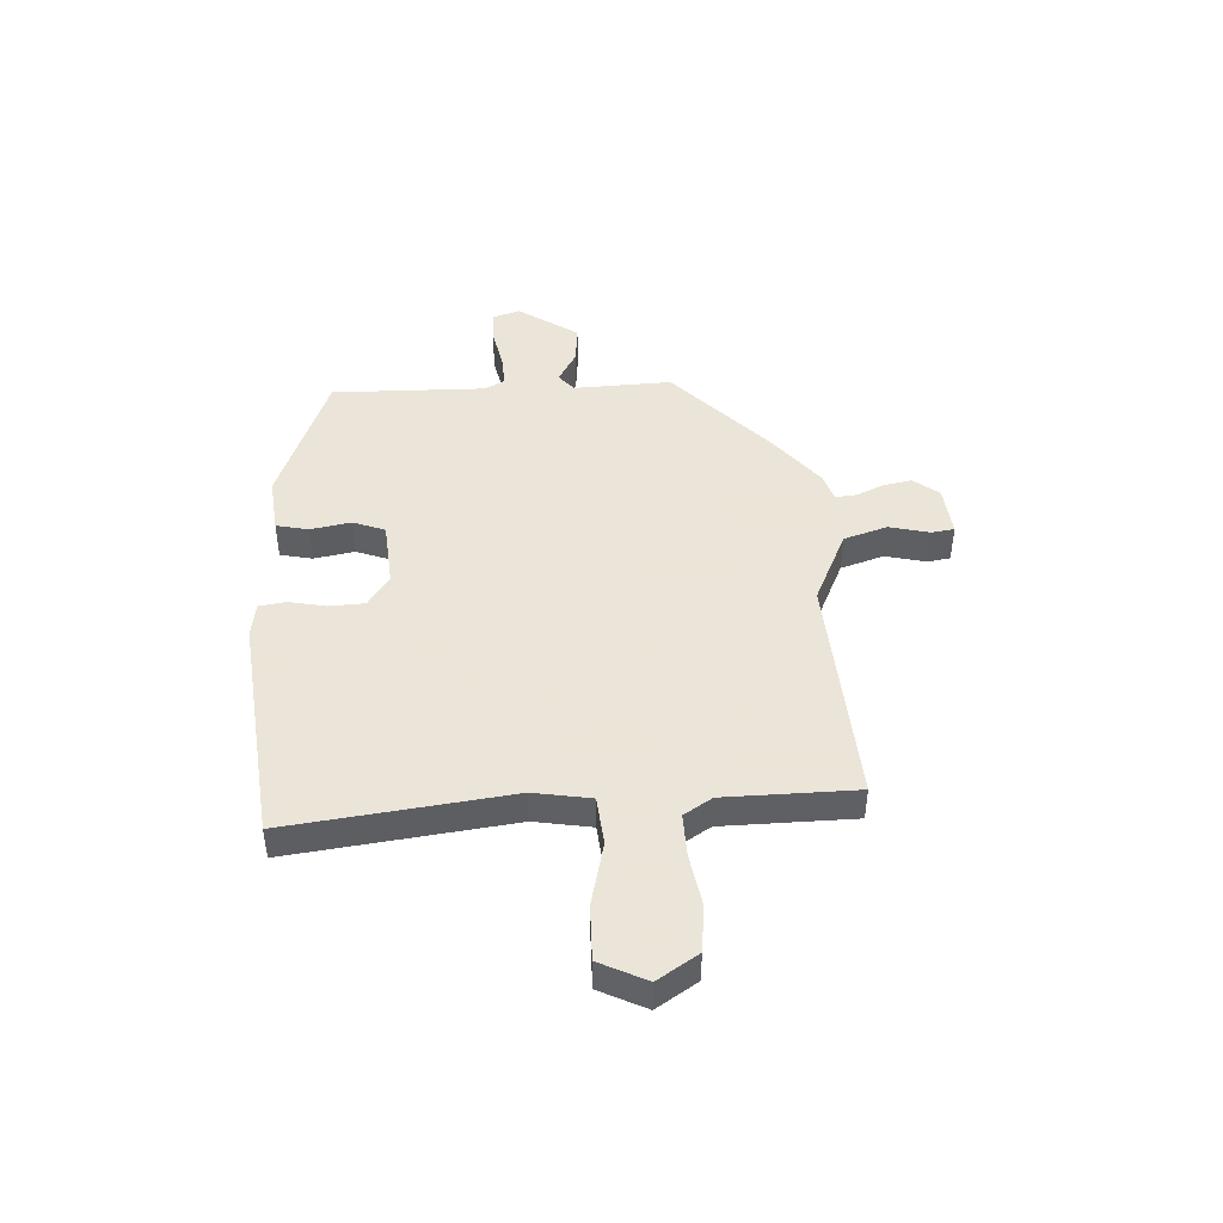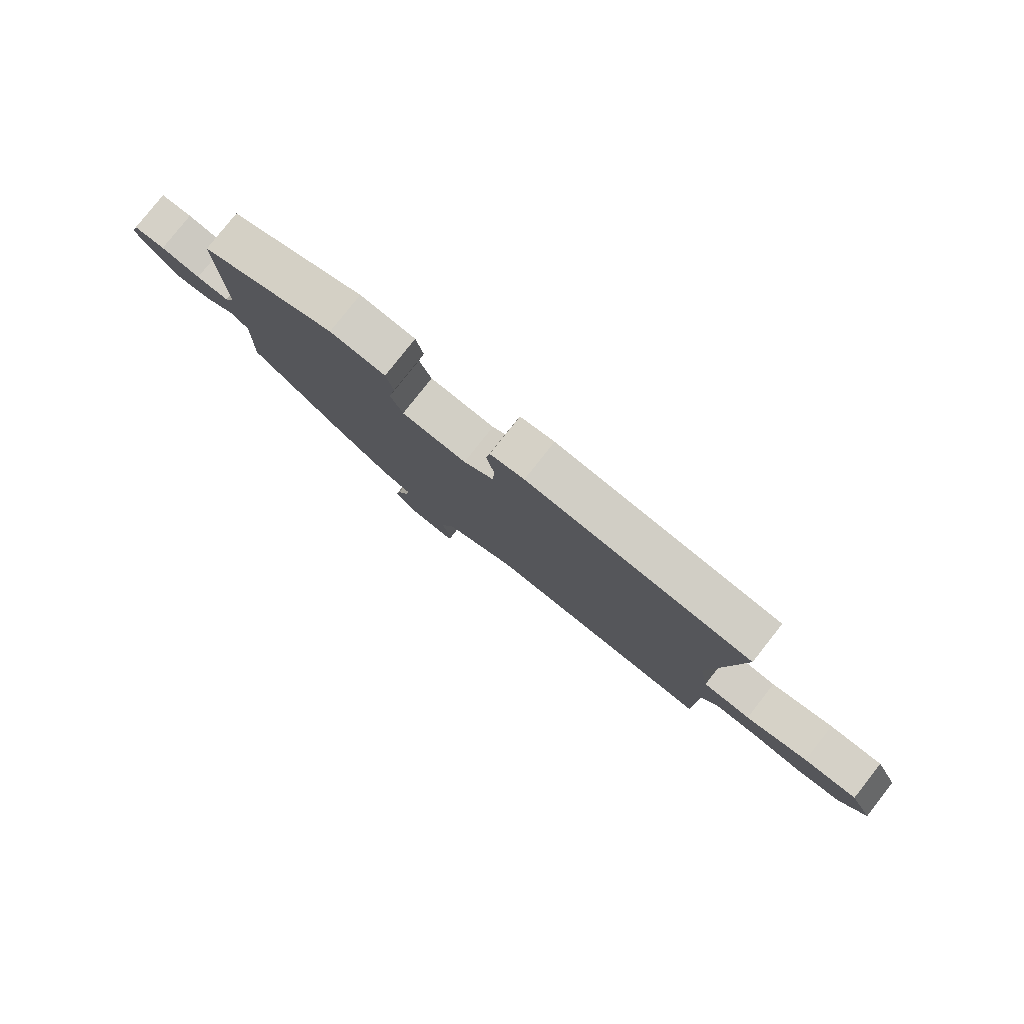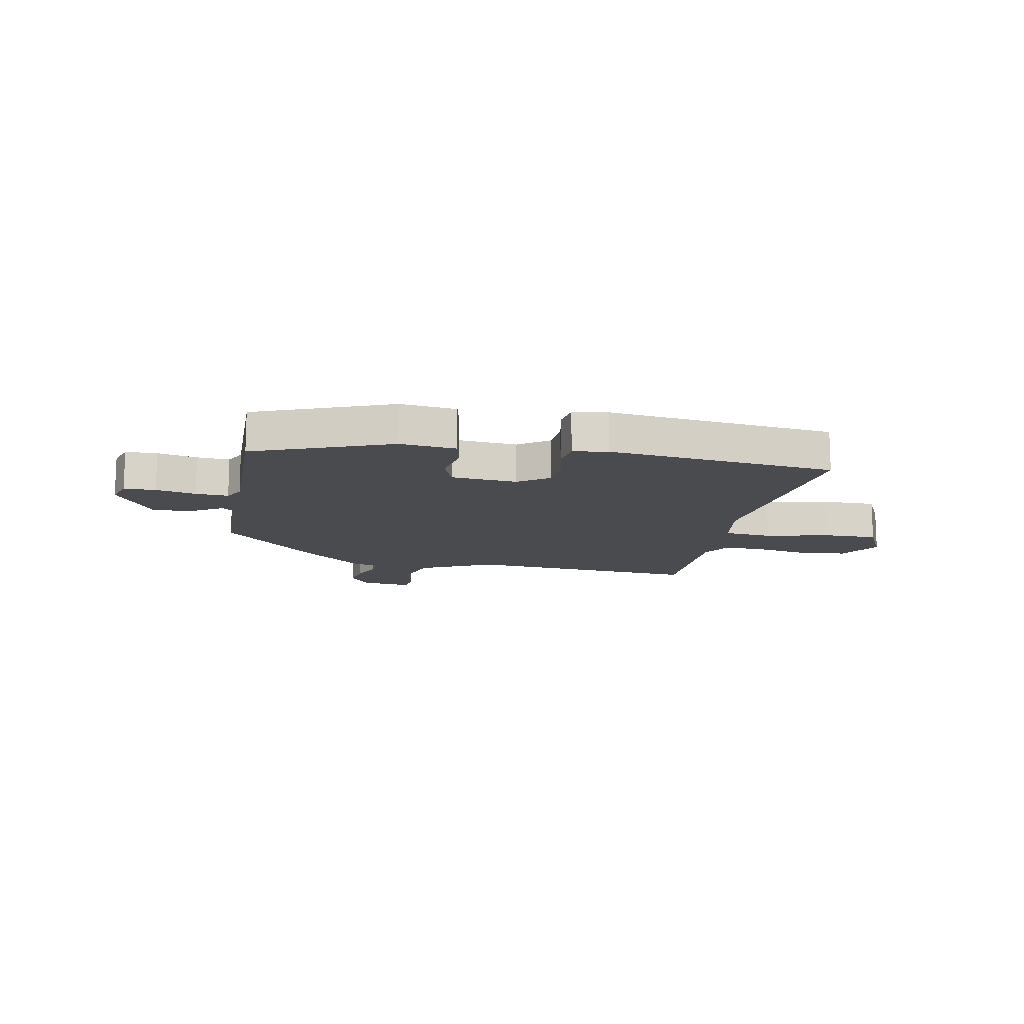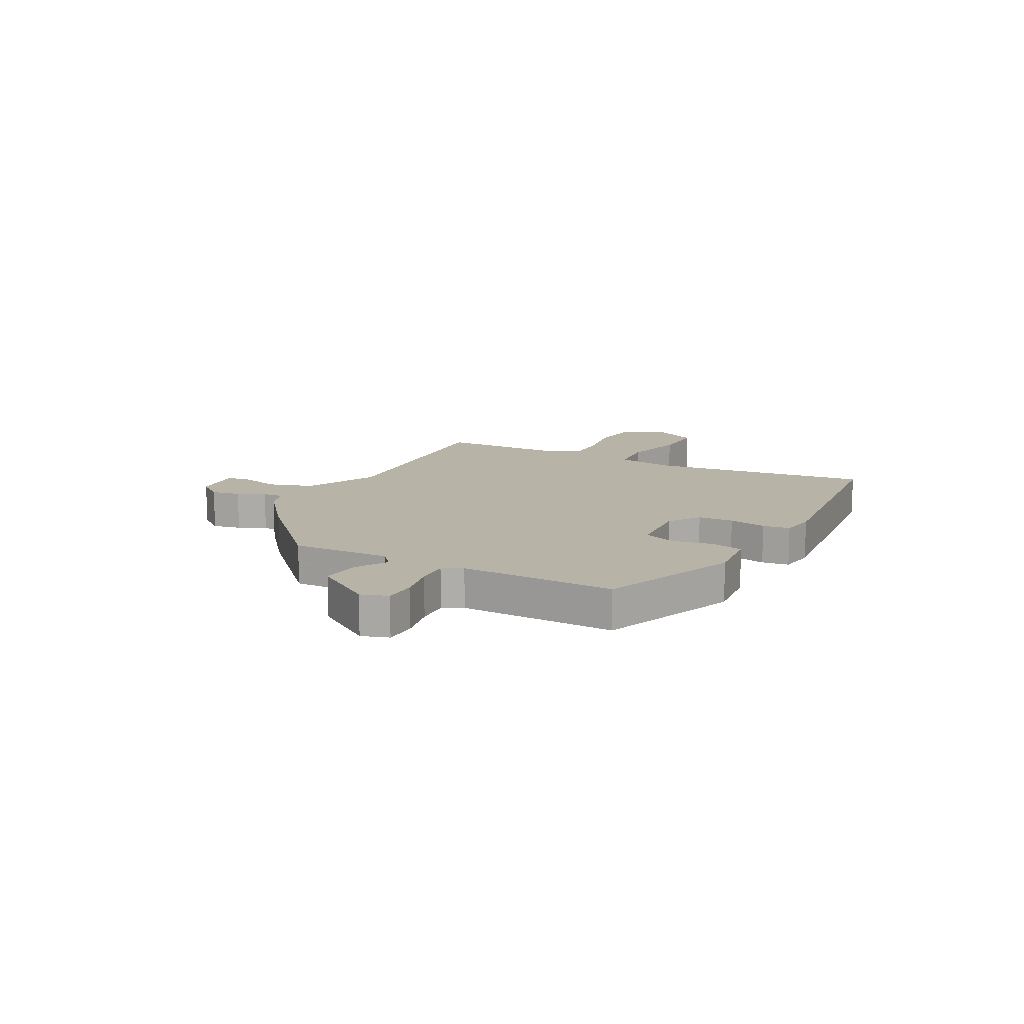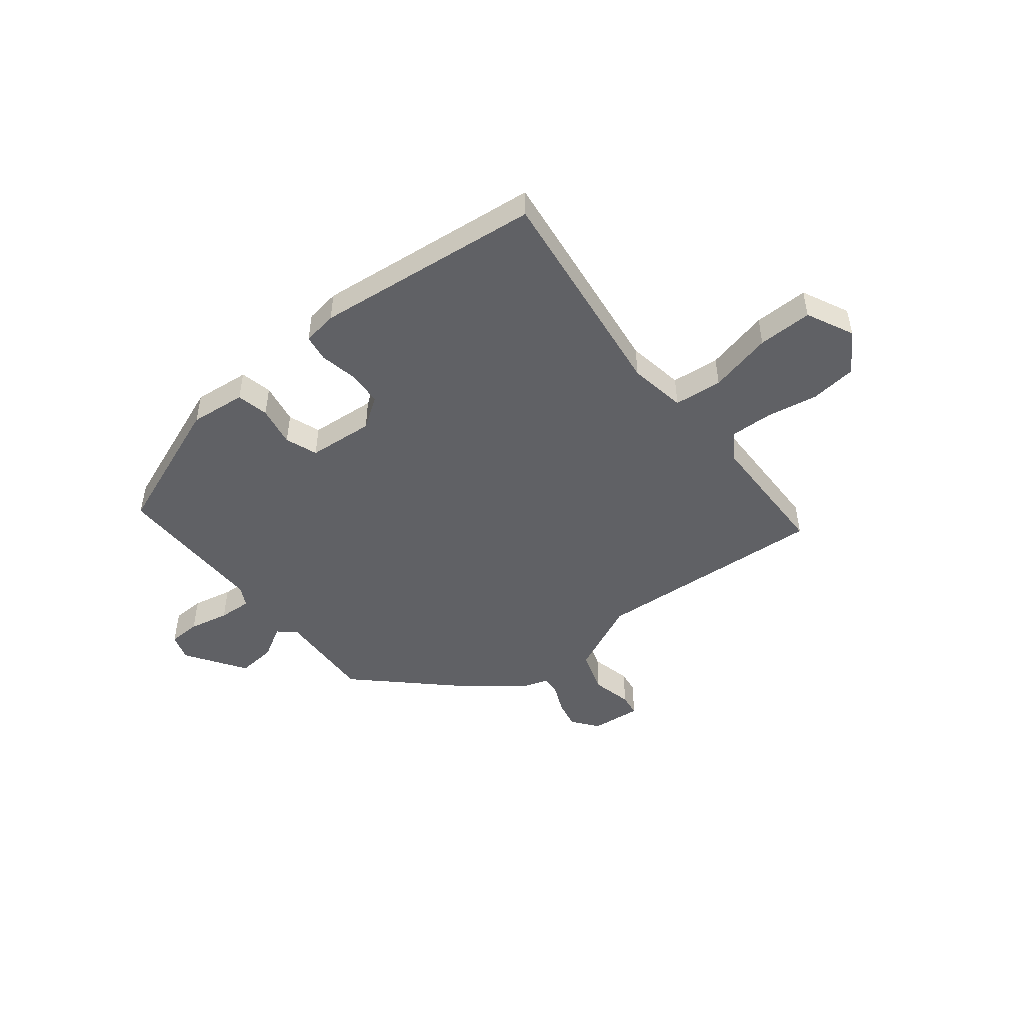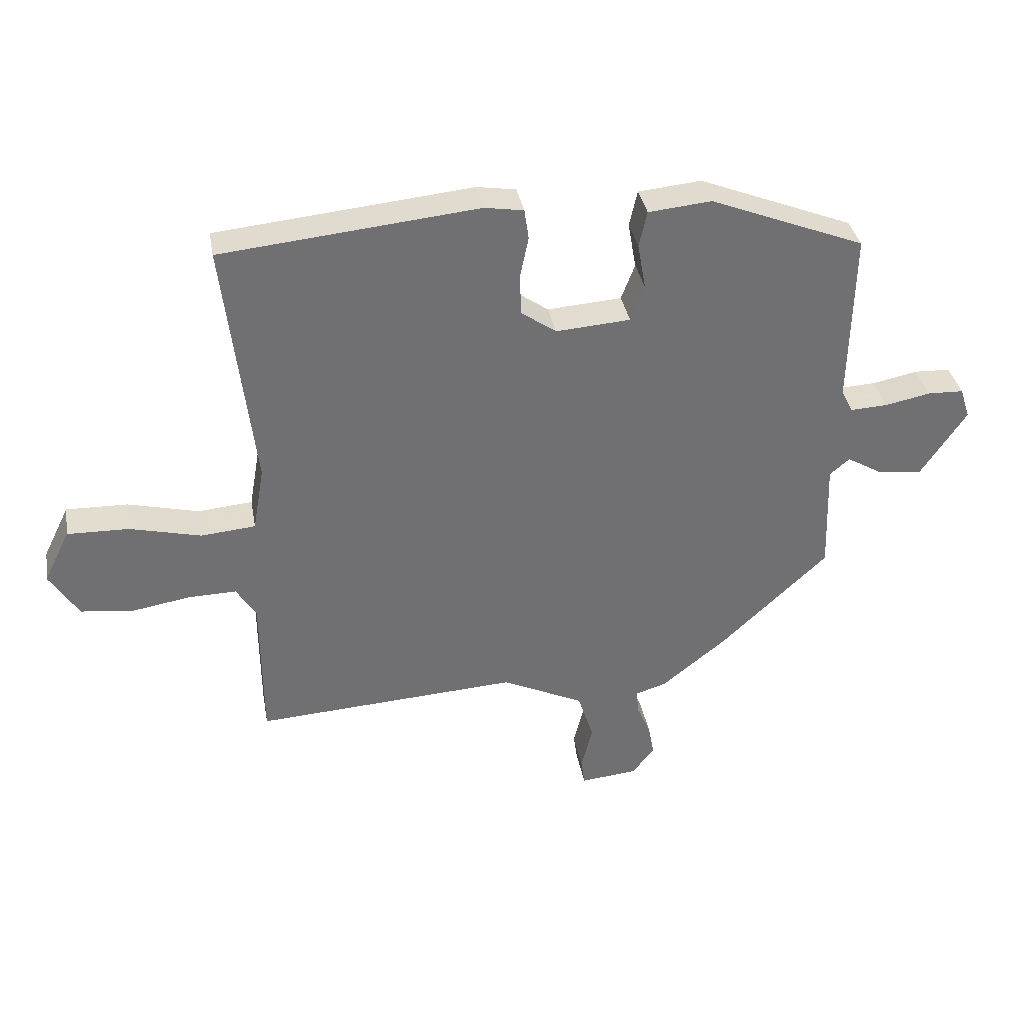
<metadata>
{"format":"obj","ext":"obj","renderer":"f3d","projection":"perspective","resolution":1024,"background":"white","views":[{"elev":45.5,"azim":86.6,"up":"+Y"},{"elev":80.0,"azim":38.3,"up":"+Z"},{"elev":-13.7,"azim":-11.2,"up":"+Y"},{"elev":12.9,"azim":-62.2,"up":"+Y"},{"elev":-48.3,"azim":38.0,"up":"+Y"},{"elev":35.4,"azim":170.0,"up":"+Z"}]}
</metadata>
<code>
v -0.498 0.07 0.355
v -0.249 0.07 0.453
v -0.147 0.07 0.443
v -0.134 0.07 0.385
v -0.147 0.07 0.311
v -0.125 0.07 0.253
v -0.005 0.07 0.244
v 0.051 0.07 0.283
v 0.054 0.07 0.347
v 0.04 0.07 0.415
v 0.047 0.07 0.464
v 0.11 0.07 0.474
v 0.524 0.07 0.432
v 0.476 0.07 0.029
v 0.494 0.07 -0.075
v 0.582 0.07 -0.083
v 0.697 0.07 -0.055
v 0.796 0.07 -0.053
v 0.838 0.07 -0.138
v 0.791 0.07 -0.212
v 0.707 0.07 -0.222
v 0.612 0.07 -0.206
v 0.535 0.07 -0.204
v 0.503 0.07 -0.255
v 0.501 0.07 -0.494
v 0.077 0.07 -0.467
v -0.056 0.07 -0.529
v -0.081 0.07 -0.608
v -0.063 0.07 -0.681
v -0.069 0.07 -0.723
v -0.161 0.07 -0.714
v -0.197 0.07 -0.668
v -0.187 0.07 -0.616
v -0.165 0.07 -0.566
v -0.162 0.07 -0.528
v -0.212 0.07 -0.512
v -0.317 0.07 -0.428
v -0.49 0.07 -0.266
v -0.484 0.07 -0.088
v -0.516 0.07 -0.061
v -0.574 0.07 -0.095
v -0.645 0.07 -0.102
v -0.718 0.07 0.006
v -0.702 0.07 0.055
v -0.644 0.07 0.057
v -0.571 0.07 0.042
v -0.511 0.07 0.039
v -0.492 0.07 0.075
v -0.498 0 0.355
v -0.249 0 0.453
v -0.147 0 0.443
v -0.134 0 0.385
v -0.147 0 0.311
v -0.125 0 0.253
v -0.005 0 0.244
v 0.051 0 0.283
v 0.054 0 0.347
v 0.04 0 0.415
v 0.047 0 0.464
v 0.11 0 0.474
v 0.524 0 0.432
v 0.476 0 0.029
v 0.494 0 -0.075
v 0.582 0 -0.083
v 0.697 0 -0.055
v 0.796 0 -0.053
v 0.838 0 -0.138
v 0.791 0 -0.212
v 0.707 0 -0.222
v 0.612 0 -0.206
v 0.535 0 -0.204
v 0.503 0 -0.255
v 0.501 0 -0.494
v 0.077 0 -0.467
v -0.056 0 -0.529
v -0.081 0 -0.608
v -0.063 0 -0.681
v -0.069 0 -0.723
v -0.161 0 -0.714
v -0.197 0 -0.668
v -0.187 0 -0.616
v -0.165 0 -0.566
v -0.162 0 -0.528
v -0.212 0 -0.512
v -0.317 0 -0.428
v -0.49 0 -0.266
v -0.484 0 -0.088
v -0.516 0 -0.061
v -0.574 0 -0.095
v -0.645 0 -0.102
v -0.718 0 0.006
v -0.702 0 0.055
v -0.644 0 0.057
v -0.571 0 0.042
v -0.511 0 0.039
v -0.492 0 0.075
f 43 44 45 46
f 43 46 47
f 40 41 42 43
f 40 43 47
f 39 40 47 48
f 35 36 37 38
f 35 38 39
f 31 32 33 34
f 31 34 35
f 28 29 30 31
f 27 28 31 35
f 26 27 35 39
f 24 25 26 39
f 19 20 21 22
f 19 22 23
f 16 17 18 19
f 15 16 19 23
f 11 12 13 14
f 9 10 11 14
f 8 9 14 15
f 7 8 15 23
f 2 3 4 5
f 2 5 6
f 1 2 6
f 48 1 6
f 23 24 39 48
f 6 7 23 48
f 94 93 92 91
f 95 94 91
f 91 90 89 88
f 95 91 88
f 96 95 88 87
f 86 85 84 83
f 87 86 83
f 82 81 80 79
f 83 82 79
f 79 78 77 76
f 83 79 76 75
f 87 83 75 74
f 87 74 73 72
f 70 69 68 67
f 71 70 67
f 67 66 65 64
f 71 67 64 63
f 62 61 60 59
f 62 59 58 57
f 63 62 57 56
f 71 63 56 55
f 53 52 51 50
f 54 53 50
f 54 50 49
f 54 49 96
f 96 87 72 71
f 96 71 55 54
f 1 49 50 2
f 2 50 51 3
f 3 51 52 4
f 4 52 53 5
f 5 53 54 6
f 6 54 55 7
f 7 55 56 8
f 8 56 57 9
f 9 57 58 10
f 10 58 59 11
f 11 59 60 12
f 12 60 61 13
f 13 61 62 14
f 14 62 63 15
f 15 63 64 16
f 16 64 65 17
f 17 65 66 18
f 18 66 67 19
f 19 67 68 20
f 20 68 69 21
f 21 69 70 22
f 22 70 71 23
f 23 71 72 24
f 24 72 73 25
f 25 73 74 26
f 26 74 75 27
f 27 75 76 28
f 28 76 77 29
f 29 77 78 30
f 30 78 79 31
f 31 79 80 32
f 32 80 81 33
f 33 81 82 34
f 34 82 83 35
f 35 83 84 36
f 36 84 85 37
f 37 85 86 38
f 38 86 87 39
f 39 87 88 40
f 40 88 89 41
f 41 89 90 42
f 42 90 91 43
f 43 91 92 44
f 44 92 93 45
f 45 93 94 46
f 46 94 95 47
f 47 95 96 48
f 48 96 49 1

</code>
